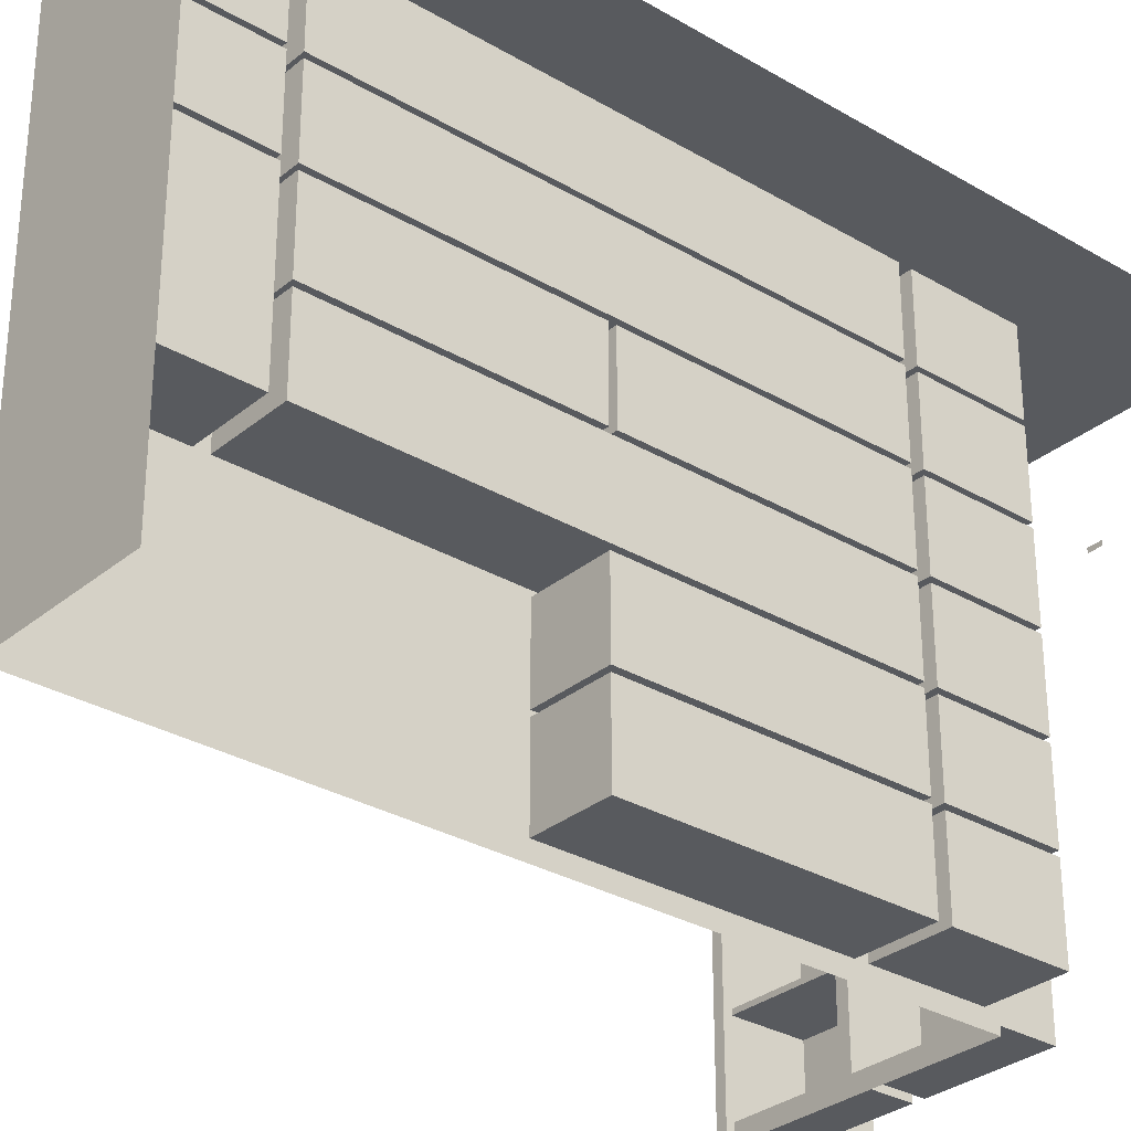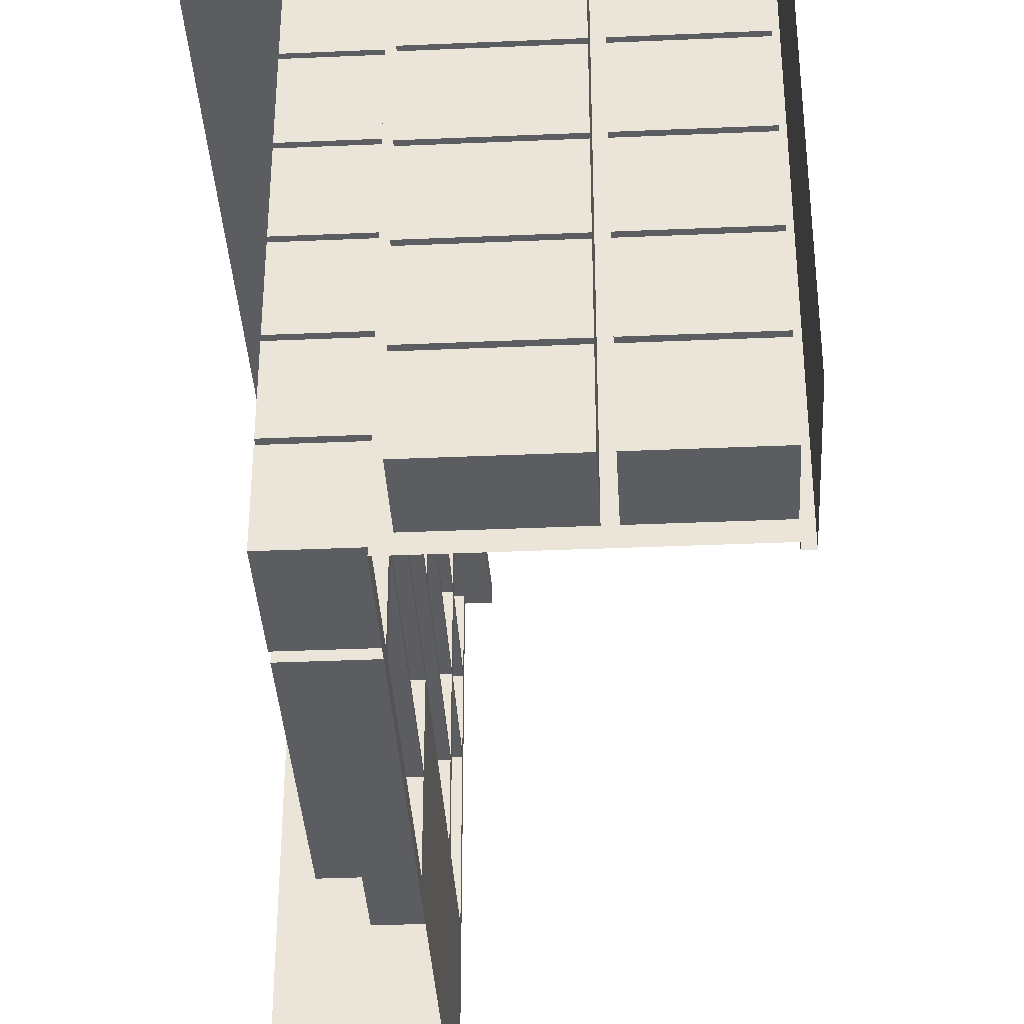
<metadata>
{"format":"obj","ext":"obj","renderer":"f3d","projection":"perspective","resolution":1024,"background":"white","views":[{"elev":-30.6,"azim":49.7,"up":"+Y"},{"elev":-37.0,"azim":-176.8,"up":"+Y"}]}
</metadata>
<code>
o B_Bibliotheque02_Cube.039
v -1.108 -1.536 -1.138
v -1.108 1.205 -1.138
v -1.108 -1.536 -1.905
v -1.108 1.205 -1.905
v 1.044 1.205 -1.138
v 1.044 1.205 -1.905
v 0.2547 1.205 -1.905
v 0.2547 -1.536 -1.138
v 0.2547 1.205 -1.138
v 1.044 1.205 2.864
v 1.044 -1.536 2.864
v 0.2547 -1.536 2.864
v 0.2547 1.205 2.864
v -1.108 -1.45 -1.138
v -1.108 1.119 -1.138
v -1.108 1.119 -1.905
v -1.108 -1.45 -1.905
v 0.2547 1.119 -1.138
v 0.2547 -1.45 -1.138
v 1.044 1.119 2.864
v 1.044 -1.45 2.864
v 0.2547 1.119 2.864
v 0.2547 -1.45 2.864
v -1.195 1.119 -1.05
v -1.195 1.205 -1.05
v -1.232 1.205 -1.905
v 0.1669 1.205 -1.05
v 0.1305 1.205 2.864
v -1.232 1.119 -1.905
v 0.1669 1.119 -1.05
v 0.1305 1.119 2.864
v -0.4536 0.6778 -1.138
v -0.4536 0.7034 -1.138
v -0.4536 0.2497 -1.138
v -0.4536 0.2753 -1.138
v -0.4536 -0.1784 -1.138
v -0.4536 -0.1528 -1.138
v -0.4536 -0.6065 -1.138
v -0.4536 -0.5809 -1.138
v -0.4536 -1.035 -1.138
v -0.4536 -1.009 -1.138
v -0.5414 1.119 -1.05
v -0.5414 1.205 -1.05
v -0.4536 1.119 -1.138
v -0.4536 -1.45 -1.138
v -0.4536 -1.536 -1.138
v -0.4536 1.205 -1.905
v -0.4536 1.205 -1.138
v -1.108 -1.035 -1.138
v -1.108 -1.009 -1.138
v -1.108 -0.6065 -1.138
v -1.108 -0.5809 -1.138
v -1.108 -0.1784 -1.138
v -1.108 -0.1528 -1.138
v -1.108 0.2497 -1.138
v -1.108 0.2753 -1.138
v -1.108 0.6778 -1.138
v -1.108 0.7034 -1.138
v -1.108 0.7034 -1.905
v -1.108 0.6778 -1.905
v -1.108 0.2753 -1.905
v -1.108 0.2497 -1.905
v -1.108 -0.1528 -1.905
v -1.108 -0.1784 -1.905
v -1.108 -0.5809 -1.905
v -1.108 -0.6065 -1.905
v -1.108 -1.009 -1.905
v -1.108 -1.035 -1.905
v 0.2547 0.6778 -1.138
v 0.2547 0.7034 -1.138
v 0.2547 0.2497 -1.138
v 0.2547 0.2753 -1.138
v 0.2547 -0.1784 -1.138
v 0.2547 -0.1528 -1.138
v 0.2547 -0.6065 -1.138
v 0.2547 -0.5809 -1.138
v 0.2547 -1.035 -1.138
v 0.2547 -1.009 -1.138
v 0.2547 0.6778 -1.905
v 0.2547 0.7034 -1.905
v 1.044 0.6778 2.864
v 1.044 0.7034 2.864
v 1.044 0.2497 2.864
v 1.044 0.2753 2.864
v 1.044 -0.1784 2.864
v 1.044 -0.1528 2.864
v 1.044 -0.6065 2.864
v 1.044 -0.5809 2.864
v 1.044 -1.035 2.864
v 1.044 -1.009 2.864
v 0.2547 0.7034 2.864
v 0.2547 0.6778 2.864
v 0.2547 0.2753 2.864
v 0.2547 0.2497 2.864
v 0.2547 -0.1528 2.864
v 0.2547 -0.1784 2.864
v 0.2547 -0.5809 2.864
v 0.2547 -0.6065 2.864
v 0.2547 -1.009 2.864
v 0.2547 -1.035 2.864
v 0.2547 -1.536 2.217
v 0.2547 -1.536 -0.5211
v 0.2547 1.205 -0.5211
v 0.2547 1.205 2.217
v 1.044 1.205 2.217
v 1.044 1.205 -0.5211
v 0.2547 1.119 -0.5211
v 0.2547 1.119 2.217
v 0.2547 -1.45 -0.5211
v 0.2547 -1.45 2.217
v 0.1548 1.205 -0.401
v 0.1426 1.205 2.277
v 0.1548 1.119 -0.401
v 0.1426 1.119 2.277
v 0.2547 0.6778 -0.5211
v 0.2547 0.6778 2.217
v 0.2547 0.7034 2.217
v 0.2547 0.7034 -0.5211
v 0.2547 0.2497 -0.5211
v 0.2547 0.2497 2.217
v 0.2547 0.2753 2.217
v 0.2547 0.2753 -0.5211
v 0.2547 -0.1784 -0.5211
v 0.2547 -0.1784 2.217
v 0.2547 -0.1528 2.217
v 0.2547 -0.1528 -0.5211
v 0.2547 -0.6065 -0.5211
v 0.2547 -0.6065 2.217
v 0.2547 -0.5809 2.217
v 0.2547 -0.5809 -0.5211
v 0.2547 -1.035 -0.5211
v 0.2547 -1.035 2.217
v 0.2547 -1.009 2.217
v 0.2547 -1.009 -0.5211
v -1.056 1.205 -1.138
v -1.056 0.2497 -1.138
v -1.056 -1.45 -1.138
v -1.056 1.119 -1.138
v -1.143 1.205 -1.05
v -1.143 1.119 -1.05
v -1.056 0.6778 -1.138
v -1.056 -0.1784 -1.138
v -1.056 -0.6065 -1.138
v -1.056 -1.035 -1.138
v -1.056 -1.536 -1.138
v -1.056 1.205 -1.905
v -1.056 -1.009 -1.138
v -1.056 -0.5809 -1.138
v -1.056 -0.1528 -1.138
v -1.056 0.2753 -1.138
v -1.056 0.7034 -1.138
v -1.108 -1.536 -1.096
v -1.108 -1.45 -1.096
v -1.056 -1.45 -1.096
v -1.056 1.119 -1.096
v -1.108 1.119 -1.096
v -1.108 -1.035 -1.096
v -1.108 -1.009 -1.096
v -1.108 -0.6065 -1.096
v -1.108 -0.5809 -1.096
v -1.108 -0.1784 -1.096
v -1.108 -0.1528 -1.096
v -1.108 0.2497 -1.096
v -1.108 0.2753 -1.096
v -1.108 0.6778 -1.096
v -1.108 0.7034 -1.096
v -1.056 -1.009 -1.096
v -1.056 -0.5809 -1.096
v -1.056 -0.1528 -1.096
v -1.056 0.2753 -1.096
v -1.056 0.7034 -1.096
v -1.056 0.2497 -1.096
v -1.056 0.6778 -1.096
v -1.056 -0.1784 -1.096
v -1.056 -0.6065 -1.096
v -1.056 -1.035 -1.096
v -1.056 -1.536 -1.096
v -0.5125 0.2497 -1.138
v -0.5125 0.6778 -1.138
v -0.5125 -0.1784 -1.138
v -0.5125 -0.6065 -1.138
v -0.5125 -1.035 -1.138
v -0.5125 -1.536 -1.138
v -0.5125 1.205 -1.905
v -0.5125 1.205 -1.138
v -0.5125 -1.45 -1.138
v -0.5125 1.119 -1.138
v -0.6002 1.205 -1.05
v -0.6002 1.119 -1.05
v -0.5125 -1.009 -1.138
v -0.5125 -0.5809 -1.138
v -0.5125 -0.1528 -1.138
v -0.5125 0.2753 -1.138
v -0.5125 0.7034 -1.138
v 0.1773 1.205 -1.905
v 0.1773 -1.536 -1.138
v 0.1773 1.119 -1.138
v 0.1773 0.7034 -1.138
v 0.1773 0.2753 -1.138
v 0.08952 1.119 -1.05
v 0.1773 1.205 -1.138
v 0.1773 -1.45 -1.138
v 0.08952 1.205 -1.05
v 0.1773 -1.009 -1.138
v 0.1773 -0.5809 -1.138
v 0.1773 -0.1528 -1.138
v 0.1773 0.6778 -1.905
v 0.1773 -1.035 -1.138
v 0.1773 -0.6065 -1.138
v 0.1773 -0.1784 -1.138
v 0.1773 0.2497 -1.138
v 0.1773 0.6778 -1.138
v 0.1773 0.7034 -1.905
v 0.2547 -1.536 -1.067
v 1.044 1.205 -1.067
v 0.2547 0.7034 -1.067
v 0.2547 0.2753 -1.067
v 0.2547 -0.1528 -1.067
v 0.2547 -0.5809 -1.067
v 0.2547 -1.009 -1.067
v 0.2547 1.205 -1.067
v 0.2547 1.119 -1.067
v 0.2547 -1.45 -1.067
v 0.1655 1.205 -0.9755
v 0.1655 1.119 -0.9755
v 0.2547 0.6778 -1.067
v 0.2547 0.2497 -1.067
v 0.2547 -0.1784 -1.067
v 0.2547 -0.6065 -1.067
v 0.2547 -1.035 -1.067
v 0.2547 -1.536 -0.458
v 0.2547 1.205 -0.458
v 1.044 1.205 -0.458
v 0.2547 1.119 -0.458
v 0.2547 -1.45 -0.458
v 0.1545 1.205 -0.3392
v 0.1545 1.119 -0.3392
v 0.2547 0.6778 -0.458
v 0.2547 0.7034 -0.458
v 0.2547 0.2497 -0.458
v 0.2547 0.2753 -0.458
v 0.2547 -0.1784 -0.458
v 0.2547 -0.1528 -0.458
v 0.2547 -0.6065 -0.458
v 0.2547 -0.5809 -0.458
v 0.2547 -1.035 -0.458
v 0.2547 -1.009 -0.458
v 0.2547 1.205 2.152
v 0.2547 1.119 2.152
v 0.2547 -1.45 2.152
v 0.1429 1.205 2.214
v 0.1429 1.119 2.214
v 0.2547 0.6778 2.152
v 0.2547 0.2497 2.152
v 0.2547 -0.1784 2.152
v 0.2547 -0.6065 2.152
v 0.2547 -1.035 2.152
v 0.2547 -1.536 2.152
v 1.044 1.205 2.152
v 0.2547 0.7034 2.152
v 0.2547 0.2753 2.152
v 0.2547 -0.1528 2.152
v 0.2547 -0.5809 2.152
v 0.2547 -1.009 2.152
v 0.2547 1.205 2.801
v 0.2547 1.119 2.801
v 0.2547 -1.45 2.801
v 0.1317 1.205 2.807
v 0.1317 1.119 2.807
v 0.2547 0.6778 2.801
v 0.2547 0.2497 2.801
v 0.2547 -0.1784 2.801
v 0.2547 -0.6065 2.801
v 0.2547 -1.035 2.801
v 0.2547 -1.536 2.801
v 1.044 1.205 2.801
v 0.2547 0.7034 2.801
v 0.2547 0.2753 2.801
v 0.2547 -0.1528 2.801
v 0.2547 -0.5809 2.801
v 0.2547 -1.009 2.801
v 0.2547 -1.536 0.9183
v 1.044 1.205 0.9183
v 0.2547 0.7034 0.9183
v 0.2547 0.2753 0.9183
v 0.2547 -0.1528 0.9183
v 0.2547 -0.5809 0.9183
v 0.2547 -1.009 0.9183
v 0.2547 1.205 0.9183
v 0.2547 1.119 0.9183
v 0.2547 -1.45 0.9183
v 0.1484 1.205 1.007
v 0.1484 1.119 1.007
v 0.2547 0.6778 0.9183
v 0.2547 0.2497 0.9183
v 0.2547 -0.1784 0.9183
v 0.2547 -0.6065 0.9183
v 0.2547 -1.035 0.9183
v -0.4536 0.2497 -1.501
v -0.4536 -0.1528 -1.501
v 0.1773 1.119 -1.501
v -0.4536 1.119 -1.501
v -0.4536 -1.035 -1.501
v -0.4536 -1.45 -1.501
v 0.1773 0.7034 -1.501
v -0.4536 0.7034 -1.501
v 0.1773 0.2753 -1.501
v -0.4536 0.2753 -1.501
v -0.4536 0.6778 -1.501
v -0.4536 -0.1784 -1.501
v -0.4536 -0.5809 -1.501
v -0.4536 -0.6065 -1.501
v -0.4536 -1.009 -1.501
v 0.1773 -1.45 -1.501
v 0.1773 -1.009 -1.501
v 0.1773 -0.5809 -1.501
v 0.1773 -0.1528 -1.501
v -0.5125 -1.45 -1.501
v -1.056 -1.45 -1.501
v -0.5125 1.119 -1.501
v -1.056 1.119 -1.501
v -0.5125 -1.009 -1.501
v -1.056 -1.009 -1.501
v -0.5125 -0.5809 -1.501
v -1.056 -0.5809 -1.501
v -0.5125 -0.1528 -1.501
v -1.056 -0.1528 -1.501
v -0.5125 0.2753 -1.501
v -1.056 0.2753 -1.501
v -0.5125 0.7034 -1.501
v -1.056 0.7034 -1.501
v -1.056 -1.035 -1.501
v -1.056 -0.1784 -1.501
v -1.056 0.6778 -1.501
v -1.056 0.2497 -1.501
v -1.056 -0.6065 -1.501
v -0.5125 0.2497 -1.501
v -0.5125 0.6778 -1.501
v -0.5125 -0.1784 -1.501
v -0.5125 -0.6065 -1.501
v -0.5125 -1.035 -1.501
v 0.1773 -1.035 -1.501
v 0.1773 -0.6065 -1.501
v 0.1773 -0.1784 -1.501
v 0.1773 0.2497 -1.501
v 0.1773 0.6778 -1.501
v 0.6353 1.119 -1.067
v 0.6353 1.119 -0.5211
v 0.6353 -1.45 -1.067
v 0.6353 -1.45 -0.5211
v 0.6353 0.6778 -1.067
v 0.6353 0.6778 -0.5211
v 0.6353 0.7034 2.801
v 0.6353 0.7034 2.217
v 0.6353 0.2497 -1.067
v 0.6353 0.2497 -0.5211
v 0.6353 0.2753 2.801
v 0.6353 0.2753 2.217
v 0.6353 -0.1784 -1.067
v 0.6353 -0.1784 -0.5211
v 0.6353 -0.1528 2.801
v 0.6353 -0.1528 2.217
v 0.6353 -0.6065 -1.067
v 0.6353 -0.6065 -0.5211
v 0.6353 -0.5809 2.801
v 0.6353 -0.5809 2.217
v 0.6353 -1.035 -1.067
v 0.6353 -1.035 -0.5211
v 0.6353 -1.009 -0.5211
v 0.6353 -0.5809 -0.5211
v 0.6353 -0.1784 2.217
v 0.6353 -0.1528 -0.5211
v 0.6353 0.2497 2.217
v 0.6353 0.2753 -0.5211
v 0.6353 0.6778 2.217
v 0.6353 0.7034 -0.5211
v 0.6353 1.119 2.217
v 0.6353 0.7034 -1.067
v 0.6353 0.2753 -1.067
v 0.6353 -0.1528 -1.067
v 0.6353 -0.5809 -1.067
v 0.6353 -1.009 -1.067
v 0.6353 0.7034 0.9183
v 0.6353 0.7034 -0.458
v 0.6353 0.2753 0.9183
v 0.6353 0.2753 -0.458
v 0.6353 -0.1528 0.9183
v 0.6353 -0.1528 -0.458
v 0.6353 -0.5809 0.9183
v 0.6353 -0.5809 -0.458
v 0.6353 -1.009 0.9183
v 0.6353 -1.009 -0.458
v 0.6353 1.119 -0.458
v 0.6353 0.6778 -0.458
v 0.6353 0.2497 -0.458
v 0.6353 -0.1784 -0.458
v 0.6353 -0.6065 -0.458
v 0.6353 -1.45 -0.458
v 0.6353 -1.035 -0.458
v 0.6353 1.119 0.9183
v 0.6353 1.119 2.152
v 0.6353 0.6778 0.9183
v 0.6353 0.6778 2.152
v 0.6353 0.2497 0.9183
v 0.6353 0.2497 2.152
v 0.6353 -0.1784 0.9183
v 0.6353 -0.1784 2.152
v 0.6353 0.7034 2.152
v 0.6353 0.2753 2.152
v 0.6353 -0.1528 2.152
v 0.6353 -0.5809 2.152
v 0.6353 1.119 2.801
v 0.6353 0.6778 2.801
v 0.6353 0.2497 2.801
v 0.6353 -0.1784 2.801
v 0.6353 -1.45 0.9183
v 0.6353 -0.6065 0.9183
v 0.6353 -1.035 0.9183
v 0.2547 -1.536 0.8834
v 1.044 1.205 0.8834
v 0.2547 0.7034 0.8834
v 0.2547 0.2753 0.8834
v 0.2547 -0.1528 0.8834
v 0.2547 -0.5809 0.8834
v 0.2547 -1.009 0.8834
v 0.2547 1.205 0.8834
v 0.2547 1.119 0.8834
v 0.2547 -1.45 0.8834
v 0.1486 1.205 0.9727
v 0.1486 1.119 0.9727
v 0.2547 0.6778 0.8834
v 0.2547 0.2497 0.8834
v 0.2547 -0.1784 0.8834
v 0.2547 -0.6065 0.8834
v 0.2547 -1.035 0.8834
v 0.6353 0.7034 0.8834
v 0.6353 0.2753 0.8834
v 0.6353 -0.1528 0.8834
v 0.6353 -0.5809 0.8834
v 0.6353 -1.009 0.8834
v 0.6353 1.119 0.8834
v 0.6353 -1.45 0.8834
v 0.6353 0.6778 0.8834
v 0.6353 0.2497 0.8834
v 0.6353 -0.1784 0.8834
v 0.6353 -0.6065 0.8834
v 0.6353 -1.035 0.8834
f 135 2 25 139
f 266 22 31 269
f 146 4 2 135
f 6 7 9 5
f 20 10 13 22
f 276 265 13 10
f 267 275 12 23
f 2 4 26 25
f 82 20 22 91
f 11 21 23 12
f 84 81 92 93
f 1 14 17 3
f 136 150 170 172
f 24 25 26 29
f 140 139 25 24
f 268 269 31 28
f 197 18 30 200
f 22 13 28 31
f 16 15 24 29
f 221 9 27 224
f 15 58 166 156
f 14 49 68 17
f 147 143 175 167
f 53 52 160 161
f 58 15 16 59
f 50 51 66 67
f 58 57 165 166
f 52 53 64 65
f 54 55 62 63
f 56 57 60 61
f 204 209 343 315
f 21 89 100 23
f 90 87 98 99
f 88 85 96 97
f 86 83 94 95
f 266 277 91 22
f 270 278 93 92
f 271 279 95 94
f 272 280 97 96
f 273 281 99 98
f 274 267 23 100
f 50 67 68 49
f 52 65 66 51
f 54 63 64 53
f 56 61 62 55
f 58 59 60 57
f 141 151 171 173
f 54 53 161 162
f 149 136 172 169
f 50 49 157 158
f 137 144 176 154
f 213 80 79 207
f 90 99 100 89
f 88 97 98 87
f 86 95 96 85
f 84 93 94 83
f 82 91 92 81
f 270 92 91 277
f 271 94 93 278
f 272 96 95 279
f 273 98 97 280
f 274 100 99 281
f 57 56 164 165
f 198 33 32 212
f 199 35 34 211
f 206 37 36 210
f 205 39 38 209
f 204 41 40 208
f 178 136 335 337
f 209 38 312 343
f 45 202 314 304
f 187 138 321 320
f 187 44 42 189
f 200 203 43 42
f 144 137 319 332
f 196 202 45 46
f 195 47 48 201
f 201 48 43 203
f 230 131 134 220
f 257 132 133 264
f 229 127 130 219
f 256 128 129 263
f 228 123 126 218
f 255 124 125 262
f 227 119 122 217
f 254 120 121 261
f 226 115 118 216
f 253 116 117 260
f 219 130 370 381
f 257 250 110 132
f 263 255 407 411
f 256 264 133 128
f 270 116 375 413
f 255 263 129 124
f 108 117 354 377
f 254 262 125 120
f 218 126 372 380
f 253 261 121 116
f 262 254 405 410
f 249 260 117 108
f 265 104 112 268
f 232 103 111 236
f 224 225 113 111
f 251 252 114 112
f 223 214 102 109
f 250 258 101 110
f 215 221 103 106
f 259 248 104 105
f 222 107 113 225
f 249 108 114 252
f 15 138 140 24
f 208 40 303 342
f 194 151 141 179
f 193 150 136 178
f 192 149 142 180
f 191 148 143 181
f 190 147 144 182
f 40 45 304 303
f 137 186 318 319
f 198 197 301 305
f 34 37 300 299
f 189 188 139 140
f 191 180 339 324
f 183 186 137 145
f 184 146 135 185
f 185 135 139 188
f 177 154 153 152
f 171 155 156 166
f 167 175 159 158
f 169 172 163 162
f 170 173 165 164
f 168 174 161 160
f 167 158 157 176
f 168 160 159 175
f 169 162 161 174
f 170 164 163 172
f 171 166 165 173
f 154 176 157 153
f 49 14 153 157
f 142 149 169 174
f 151 138 155 171
f 51 50 158 159
f 14 1 152 153
f 143 148 168 175
f 52 51 159 160
f 55 54 162 163
f 138 15 156 155
f 145 137 154 177
f 56 55 163 164
f 144 147 167 176
f 148 142 174 168
f 150 141 173 170
f 48 185 188 43
f 47 184 185 48
f 46 45 186 183
f 33 44 187 194
f 42 43 188 189
f 41 38 181 190
f 37 34 178 192
f 35 32 179 193
f 39 36 180 191
f 41 190 182 40
f 39 191 181 38
f 37 192 180 36
f 35 193 178 34
f 33 194 179 32
f 45 40 182 186
f 138 187 189 140
f 9 201 203 27
f 7 195 201 9
f 8 19 202 196
f 70 18 197 198
f 30 27 203 200
f 78 75 209 204
f 74 71 211 206
f 72 69 212 199
f 76 73 210 205
f 78 204 208 77
f 76 205 209 75
f 74 206 210 73
f 72 199 211 71
f 70 198 212 69
f 19 77 208 202
f 44 197 200 42
f 18 222 225 30
f 5 9 221 215
f 19 8 214 223
f 27 30 225 224
f 18 70 216 222
f 69 72 217 226
f 71 74 218 227
f 73 76 219 228
f 75 78 220 229
f 77 19 223 230
f 69 226 216 70
f 71 227 217 72
f 73 228 218 74
f 75 229 219 76
f 77 230 220 78
f 103 221 224 111
f 107 234 237 113
f 106 103 232 233
f 109 102 231 235
f 111 113 237 236
f 426 232 236 429
f 107 118 239 234
f 115 122 241 238
f 119 126 243 240
f 123 130 245 242
f 127 134 247 244
f 131 109 235 246
f 115 238 239 118
f 119 240 241 122
f 123 242 243 126
f 127 244 245 130
f 131 246 247 134
f 104 248 251 112
f 290 249 252 293
f 283 289 248 259
f 291 282 258 250
f 292 293 252 251
f 121 278 357 358
f 424 287 389 439
f 118 107 348 376
f 217 122 374 379
f 297 288 264 256
f 298 291 250 257
f 294 253 260 284
f 295 254 261 285
f 296 255 262 286
f 297 256 263 287
f 298 257 264 288
f 13 265 268 28
f 132 274 281 133
f 128 273 280 129
f 361 415 272 279
f 120 271 278 121
f 116 270 277 117
f 132 110 267 274
f 128 133 281 273
f 261 253 403 409
f 216 118 376 378
f 435 246 399 447
f 119 227 355 356
f 112 114 269 268
f 110 101 275 267
f 105 104 265 276
f 108 266 269 114
f 435 298 288 425
f 434 297 287 424
f 433 296 286 423
f 432 295 285 422
f 431 294 284 421
f 432 444 438 423
f 434 244 397 446
f 433 242 396 445
f 422 285 385 437
f 117 277 353 354
f 246 235 398 399
f 429 430 293 292
f 428 419 282 291
f 420 426 289 283
f 427 290 293 430
f 248 289 292 251
f 314 342 303 304
f 316 344 310 311
f 307 346 309 308
f 317 345 299 300
f 315 343 312 313
f 305 301 302 306
f 318 341 332 319
f 324 339 333 325
f 328 338 334 329
f 326 337 335 327
f 322 340 336 323
f 330 320 321 331
f 210 36 310 344
f 202 208 342 314
f 147 190 322 323
f 206 211 345 317
f 41 204 315 313
f 211 34 299 345
f 148 191 324 325
f 199 212 346 307
f 39 205 316 311
f 212 32 309 346
f 186 182 341 318
f 149 192 326 327
f 32 35 308 309
f 205 210 344 316
f 37 206 317 300
f 150 193 328 329
f 151 194 330 331
f 179 141 334 338
f 142 148 325 333
f 194 187 320 330
f 33 198 305 306
f 197 44 302 301
f 180 142 333 339
f 141 150 329 334
f 35 199 307 308
f 181 143 336 340
f 136 149 327 335
f 190 181 340 322
f 36 39 311 310
f 182 144 332 341
f 143 147 323 336
f 192 178 337 326
f 38 41 313 312
f 193 179 338 328
f 44 33 306 302
f 138 151 331 321
f 367 349 350 368
f 363 382 369 364
f 359 381 370 360
f 355 380 372 356
f 351 379 374 352
f 347 378 376 348
f 400 383 408 401
f 402 385 409 403
f 404 387 410 405
f 406 389 411 407
f 371 366 365 415
f 373 362 361 414
f 375 358 357 413
f 377 354 353 412
f 447 442 416 418
f 446 440 391 417
f 445 439 389 406
f 432 423 286 295
f 443 437 385 402
f 441 436 383 400
f 425 288 391 440
f 123 228 359 360
f 271 120 373 414
f 220 134 369 382
f 284 260 408 383
f 361 362 371 415
f 285 261 409 385
f 125 124 371 362
f 222 216 378 347
f 286 262 410 387
f 280 272 415 365
f 287 263 411 389
f 279 271 414 361
f 127 229 363 364
f 278 270 413 357
f 109 131 368 350
f 129 280 365 366
f 249 290 400 401
f 226 217 379 351
f 291 298 418 416
f 427 234 393 441
f 134 127 364 369
f 131 230 367 368
f 227 218 380 355
f 288 297 417 391
f 428 291 416 442
f 228 219 381 359
f 130 123 360 370
f 277 266 412 353
f 229 220 382 363
f 124 129 366 371
f 234 239 384 393
f 230 223 349 367
f 126 119 356 372
f 107 222 347 348
f 120 125 362 373
f 122 115 352 374
f 266 108 377 412
f 223 109 350 349
f 116 121 358 375
f 238 241 386 394
f 240 243 388 395
f 253 294 402 403
f 242 245 390 396
f 115 226 351 352
f 421 284 383 436
f 260 249 401 408
f 431 238 394 443
f 254 295 404 405
f 244 247 392 397
f 432 240 395 444
f 255 296 406 407
f 404 295 286 387
f 294 431 443 402
f 239 421 436 384
f 235 428 442 398
f 290 427 441 400
f 247 425 440 392
f 393 384 436 441
f 394 386 437 443
f 395 388 438 444
f 396 390 439 445
f 397 392 440 446
f 399 398 442 447
f 234 427 430 237
f 233 232 426 420
f 235 231 419 428
f 236 237 430 429
f 241 422 437 386
f 296 433 445 406
f 297 434 446 417
f 243 423 438 388
f 238 431 421 239
f 240 432 422 241
f 242 433 423 243
f 244 434 424 245
f 246 435 425 247
f 298 435 447 418
f 245 424 439 390
f 289 426 429 292

</code>
